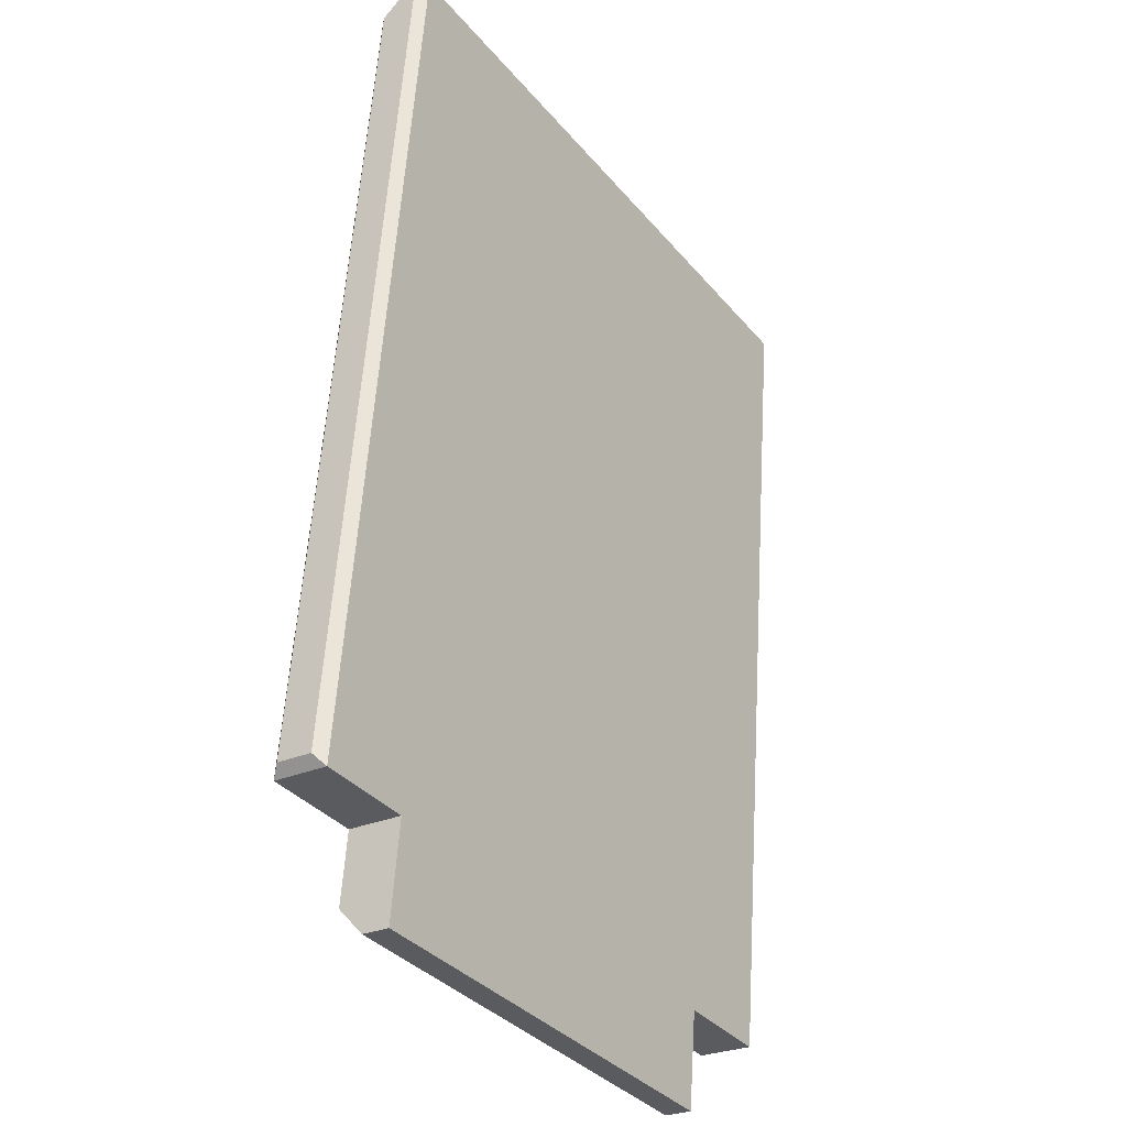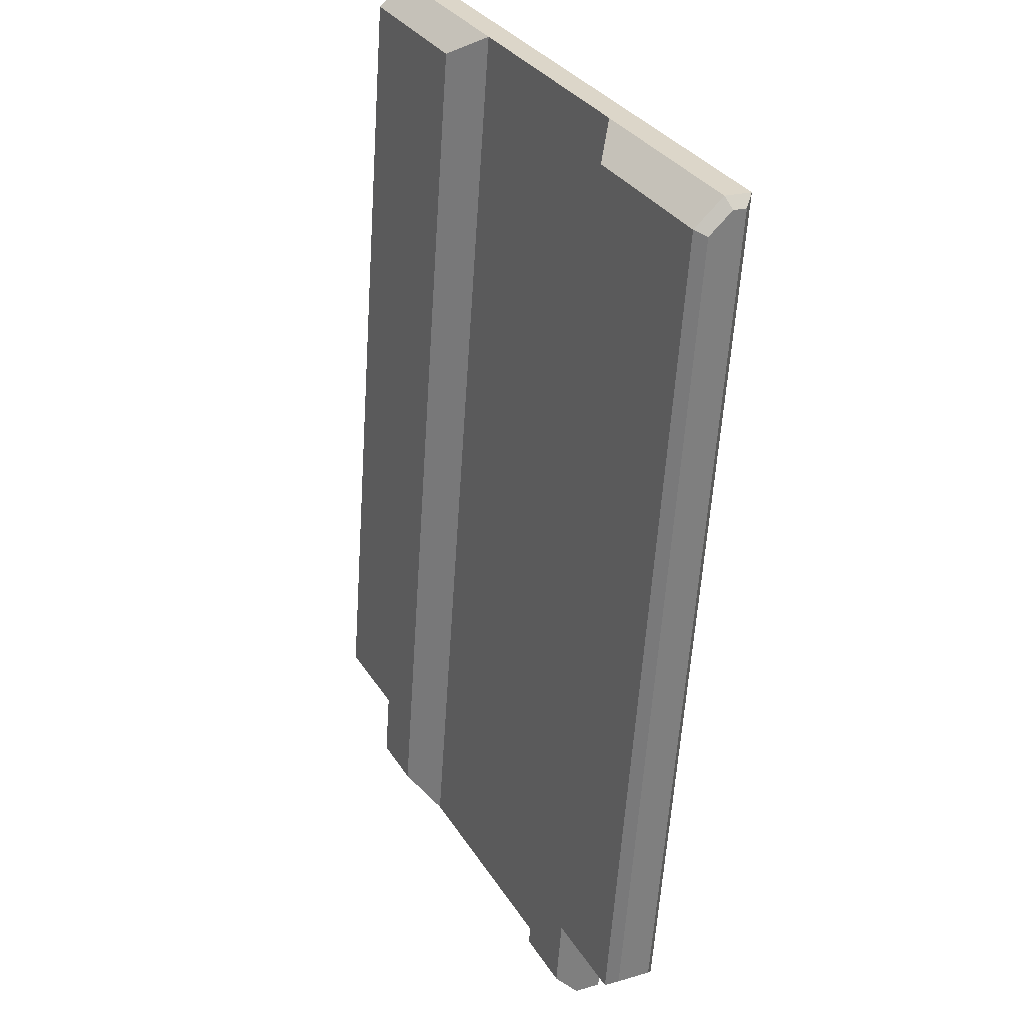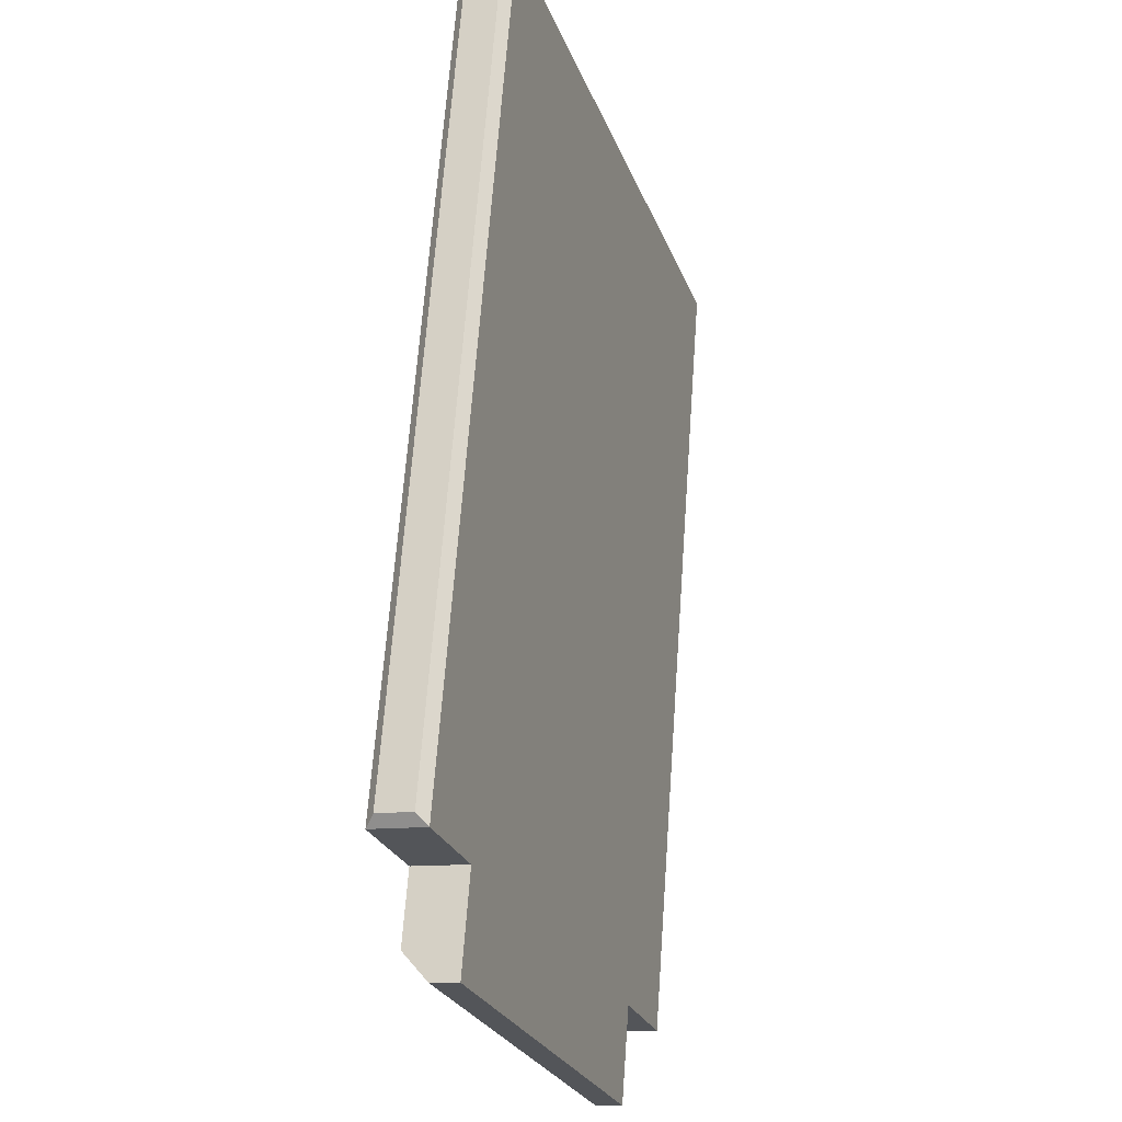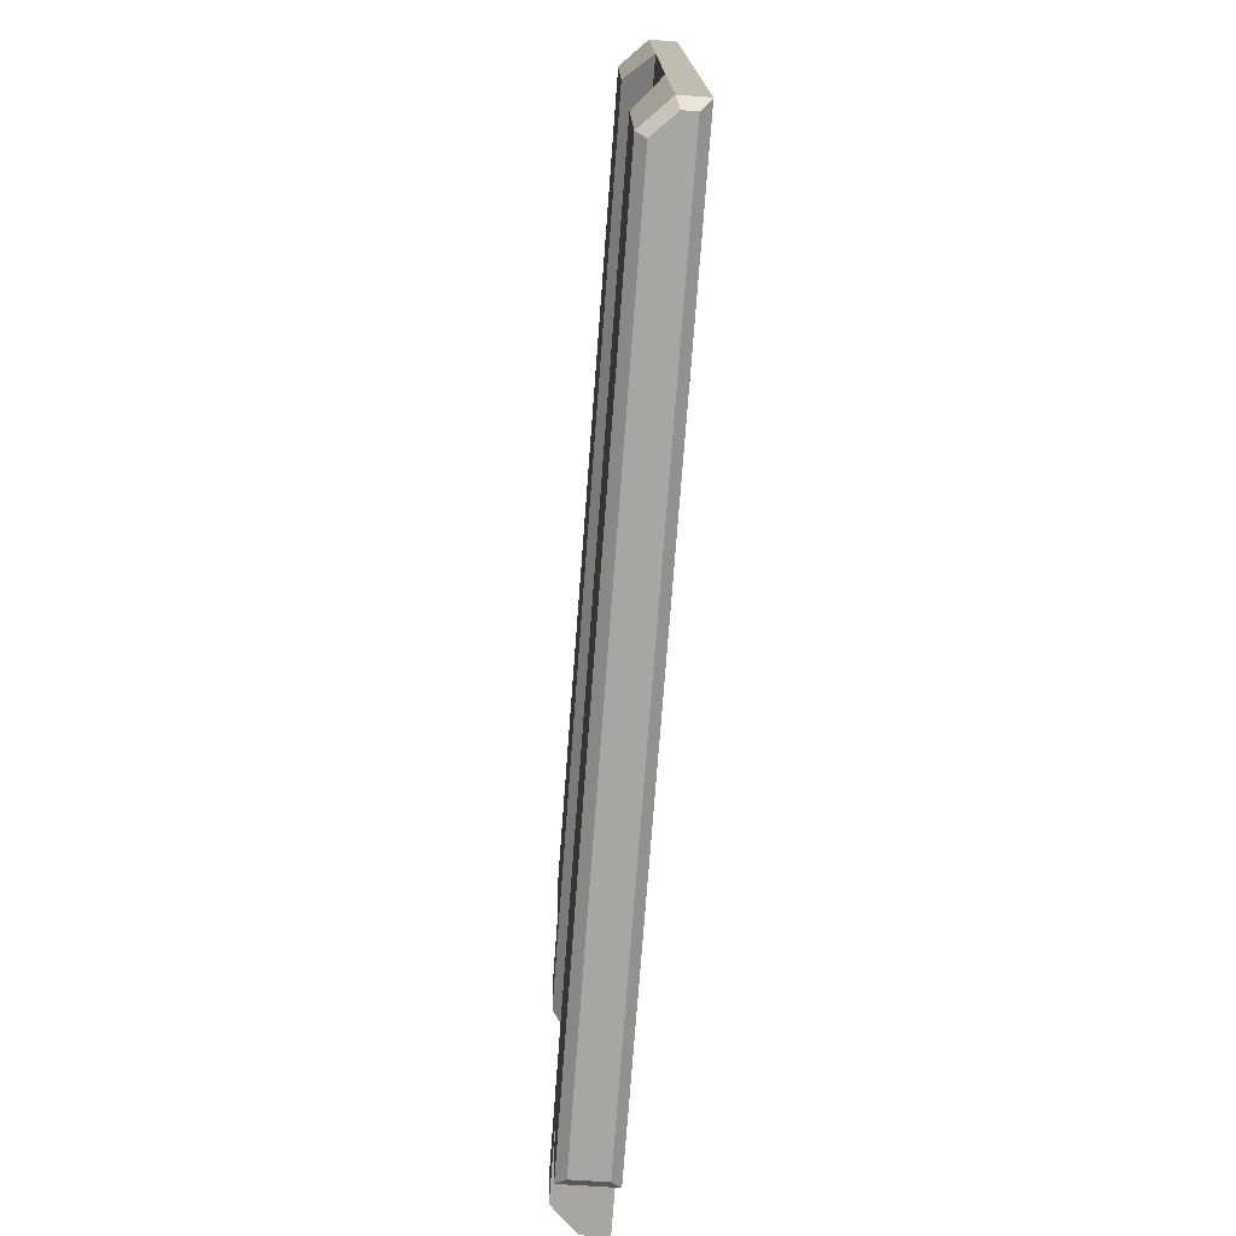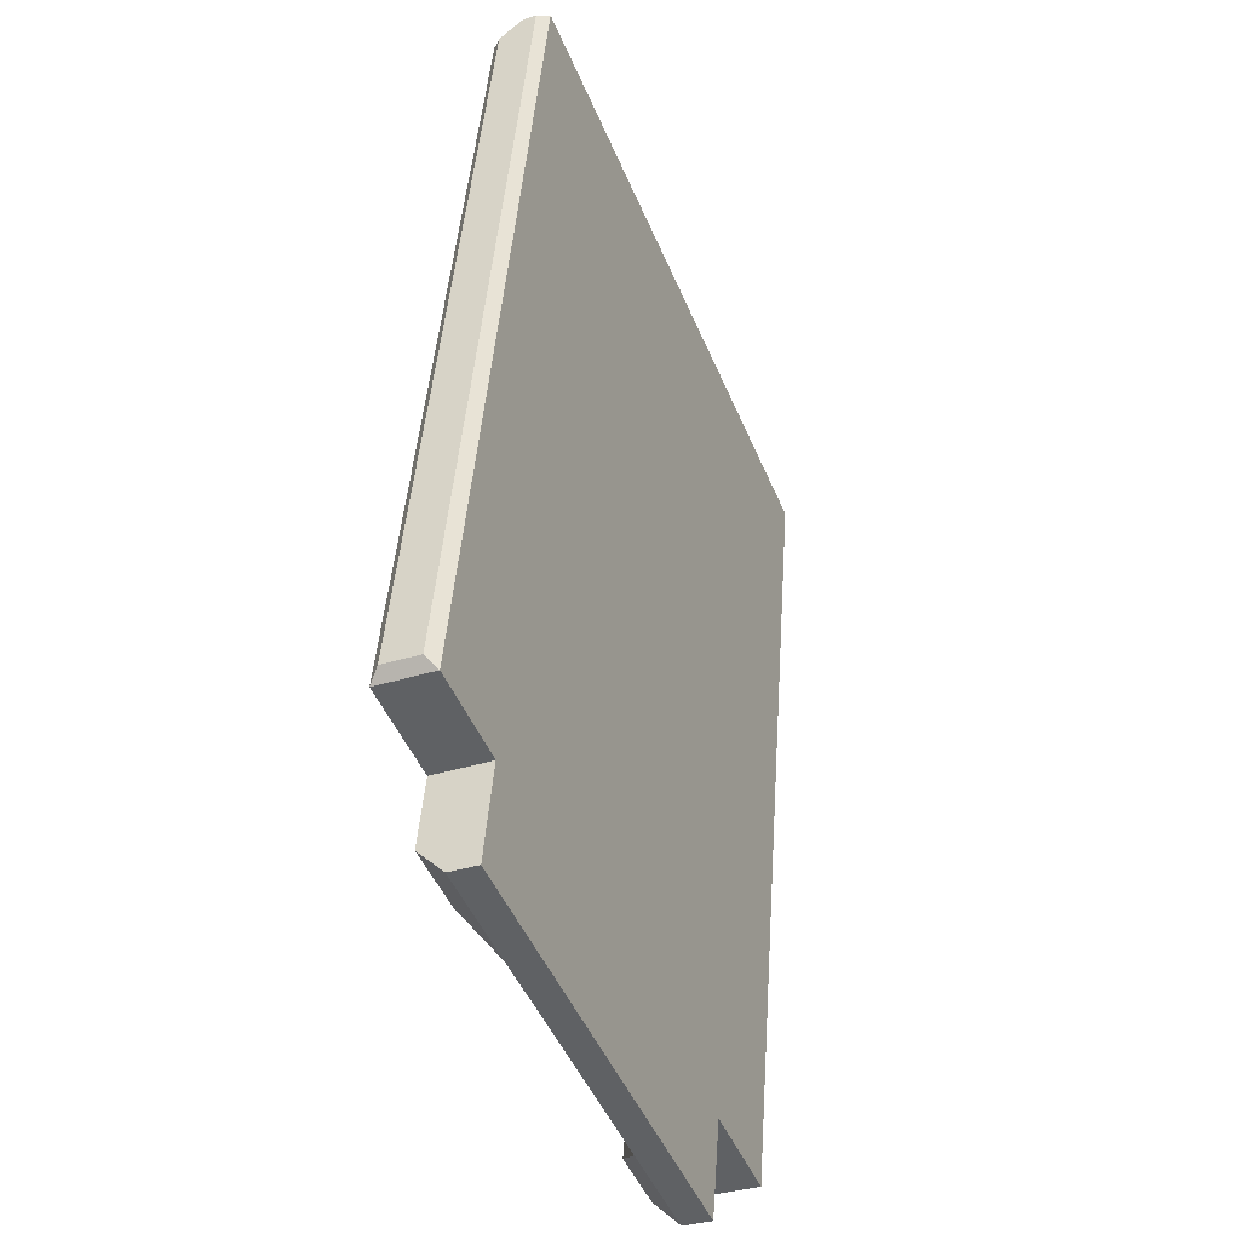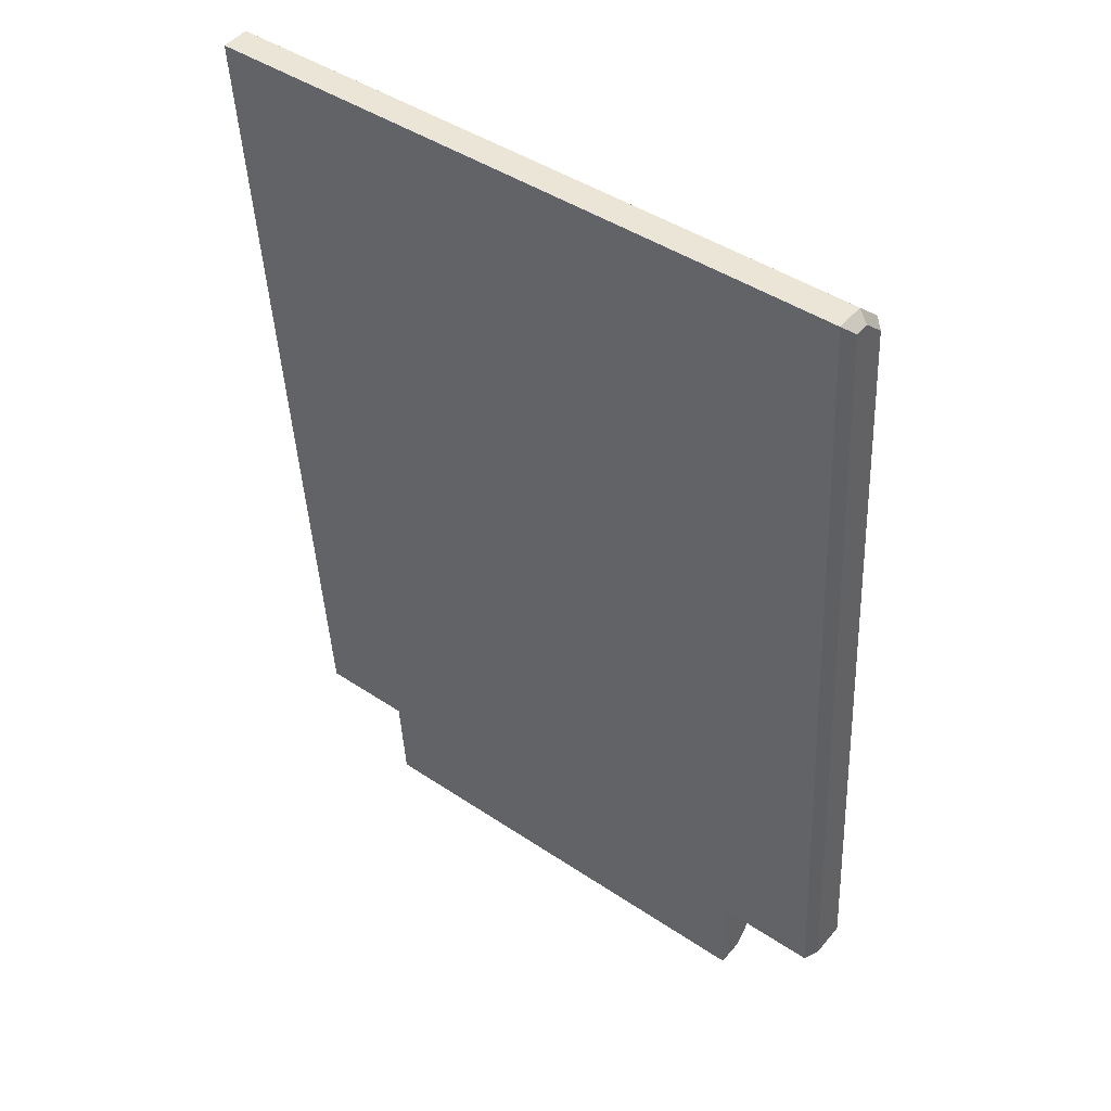
<metadata>
{"format":"obj","ext":"obj","renderer":"f3d","projection":"perspective","resolution":1024,"background":"white","views":[{"elev":-35.0,"azim":-56.0,"up":"+Z"},{"elev":31.5,"azim":-116.7,"up":"+Z"},{"elev":-25.9,"azim":-72.1,"up":"+Z"},{"elev":16.0,"azim":-91.0,"up":"+Z"},{"elev":-47.6,"azim":-68.0,"up":"+Z"},{"elev":43.4,"azim":38.5,"up":"+Z"}]}
</metadata>
<code>
g default
v -4.875 1.601 4.237
v -4.133 1.601 4.237
v -4.875 1.678 4.404
v -4.875 1.589 4.397
v -4.133 1.589 4.397
v -4.133 1.678 4.404
v -4.706 1.527 5.804
v -4.769 1.575 5.763
v -4.875 1.686 4.288
v -4.875 1.645 4.241
v -4.133 1.686 4.288
v -4.133 1.645 4.241
v -4.3 1.527 5.804
v -4.237 1.575 5.763
v -4.769 1.686 4.288
v -4.237 1.686 4.288
v -4.3 1.645 4.241
v -4.706 1.645 4.241
v -5.047 1.5 5.786
v -5.032 1.483 5.801
v -5.047 1.522 5.788
v -5.032 1.527 5.804
v -3.95 1.5 5.786
v -3.966 1.483 5.801
v -3.95 1.522 5.788
v -3.966 1.527 5.804
v -5.047 1.603 4.414
v -5.032 1.589 4.397
v -5.032 1.678 4.404
v -5.047 1.661 4.419
v -3.95 1.603 4.414
v -3.966 1.589 4.397
v -3.95 1.661 4.419
v -3.966 1.678 4.404
v -5.047 1.56 5.756
v -5.032 1.575 5.763
v -3.95 1.56 5.756
v -3.966 1.575 5.763
g mesh_DumpsterLidR
f 1 4 3 9 10
f 5 2 12 11 6
f 5 4 1 2
f 2 1 18 17
f 17 12 2
f 11 16 6
f 17 16 11 12
f 6 16 14
f 15 3 8
f 10 18 1
f 10 9 15 18
f 15 9 3
f 7 13 17 18
f 14 16 17 13
f 15 8 7 18
f 19 20 22 21
f 20 19 27 28
f 21 22 36 35
f 23 24 32 31
f 24 23 25 26
f 26 25 37 38
f 28 27 30 29
f 29 30 35 36
f 31 32 34 33
f 33 34 38 37
f 28 4 20
f 25 33 37
f 27 19 21 30
f 24 5 32
f 4 28 29 3
f 32 5 6 34
f 36 22 7 8
f 14 13 26 38
f 20 7 22
f 36 8 3 29
f 13 24 26
f 6 14 38 34
f 13 7 20 24
f 24 20 4 5
f 30 21 35
f 23 31 33 25

</code>
